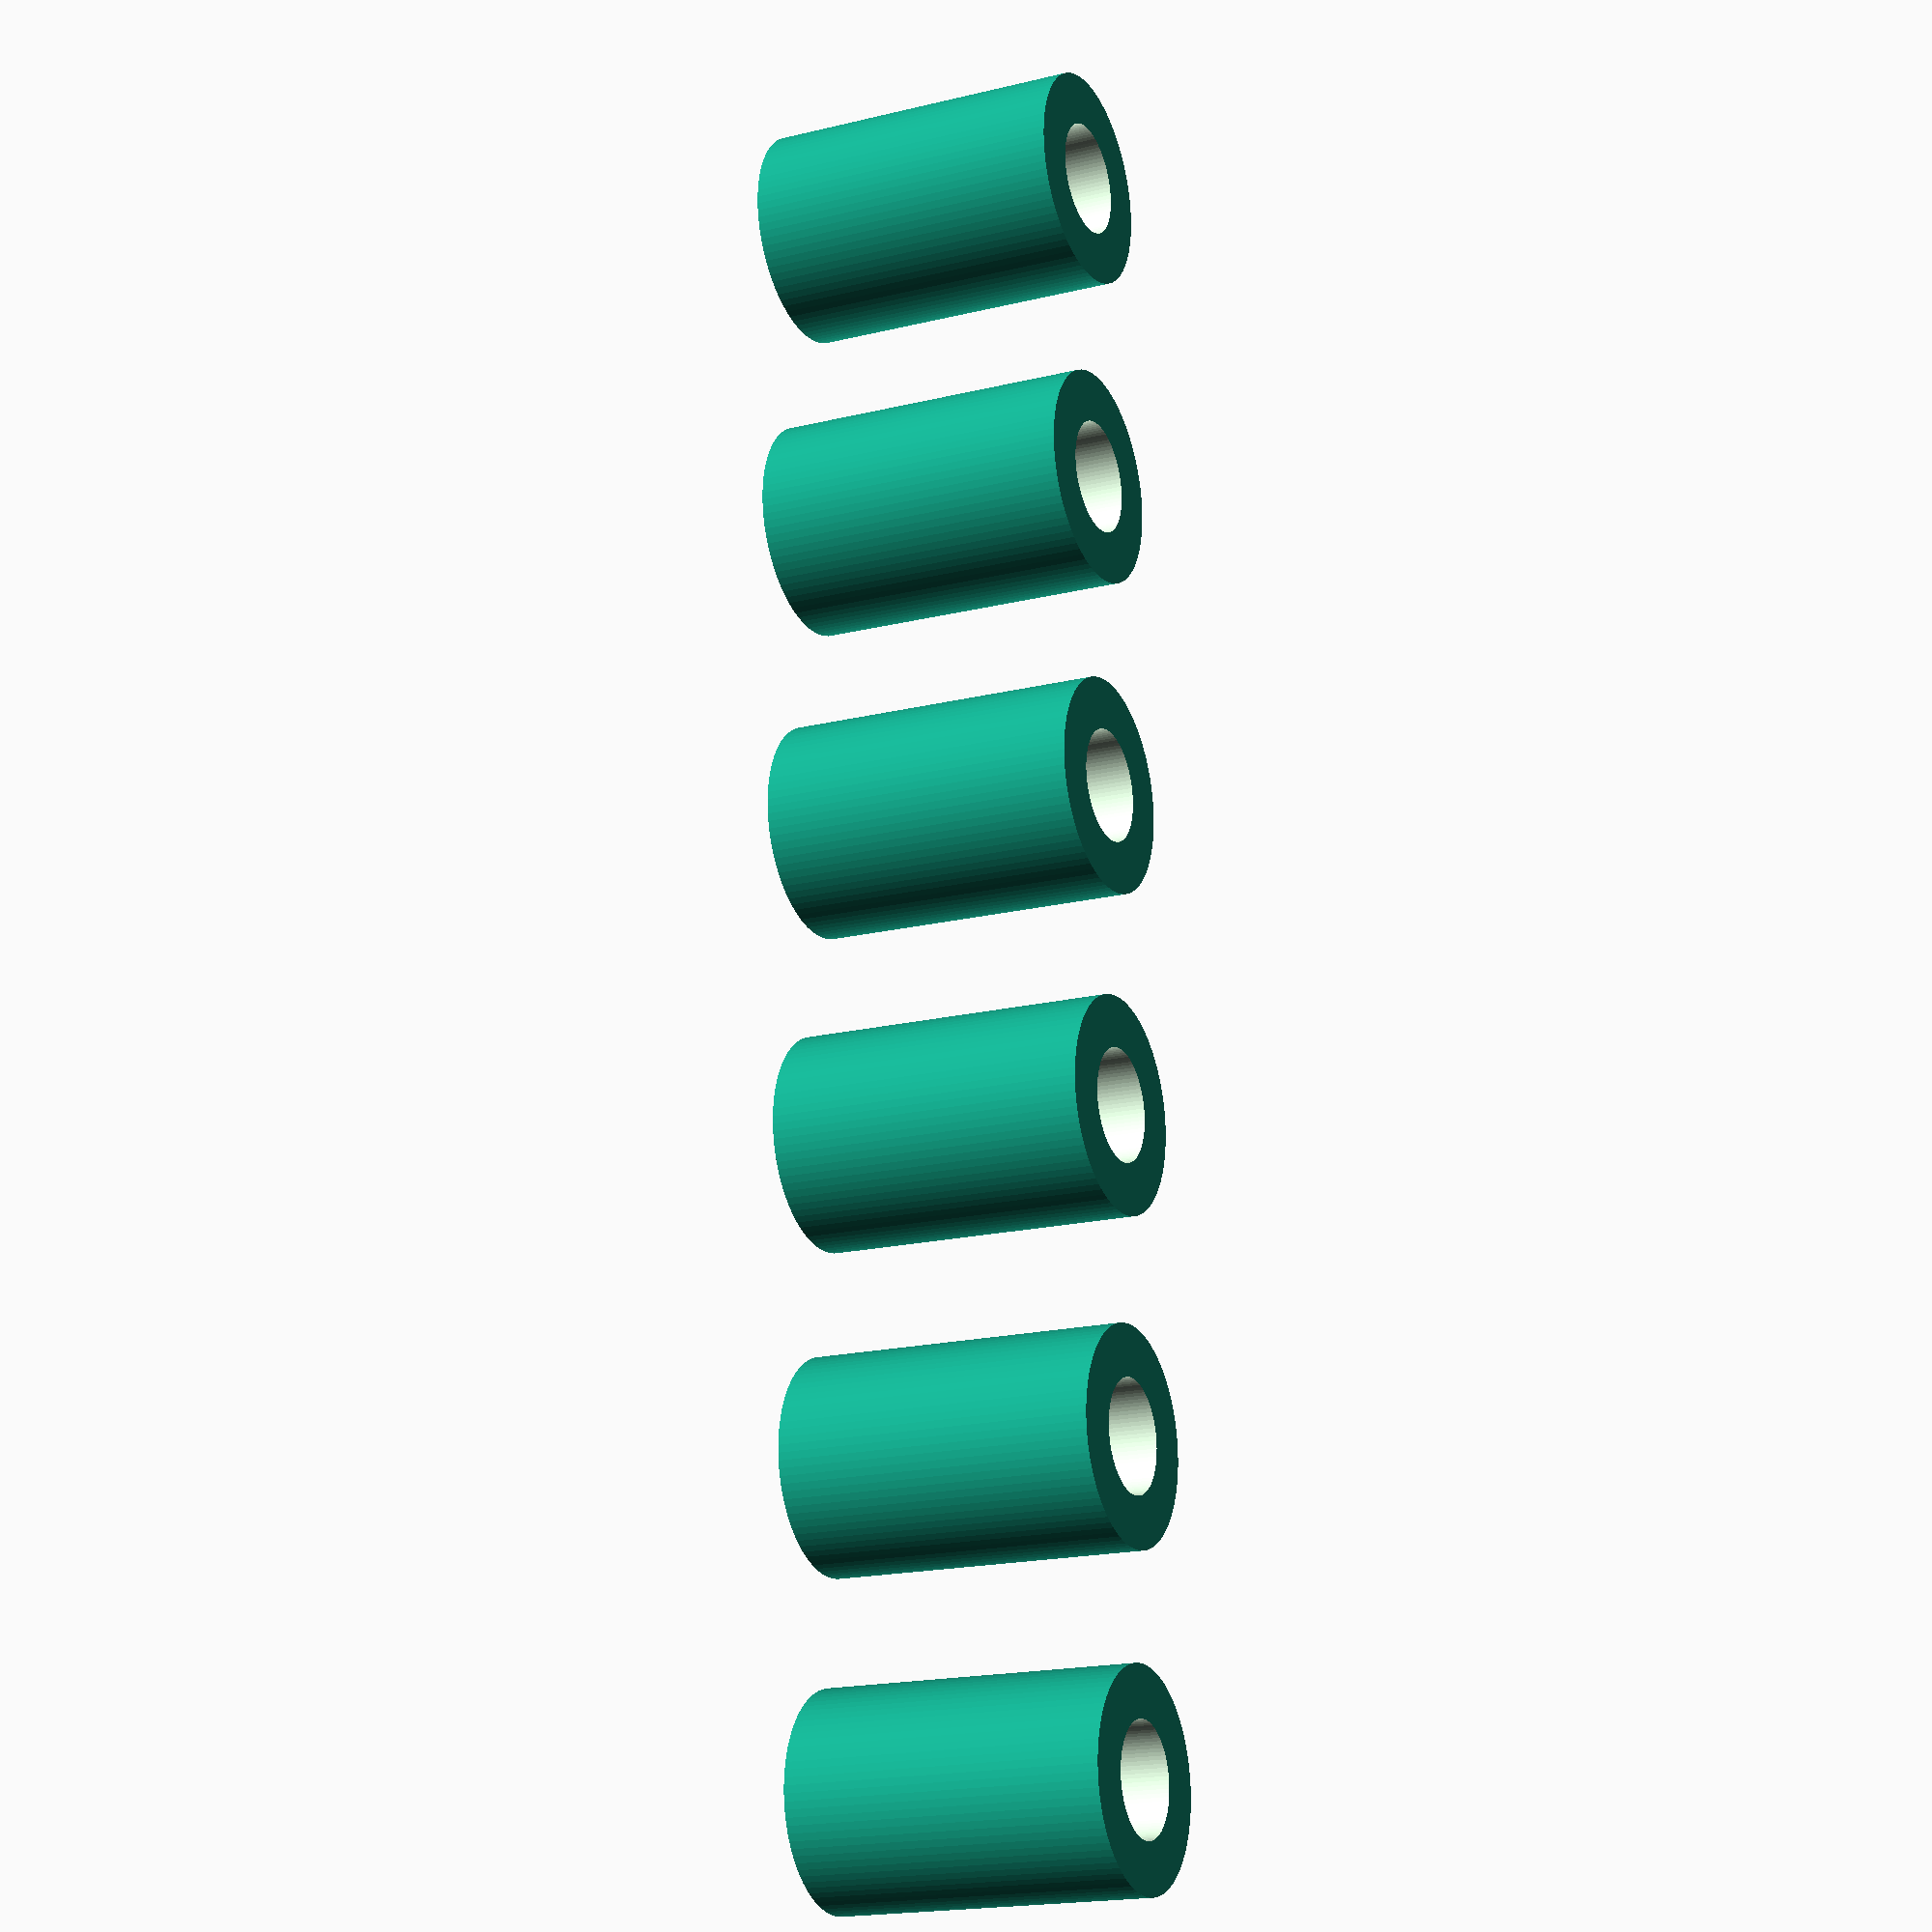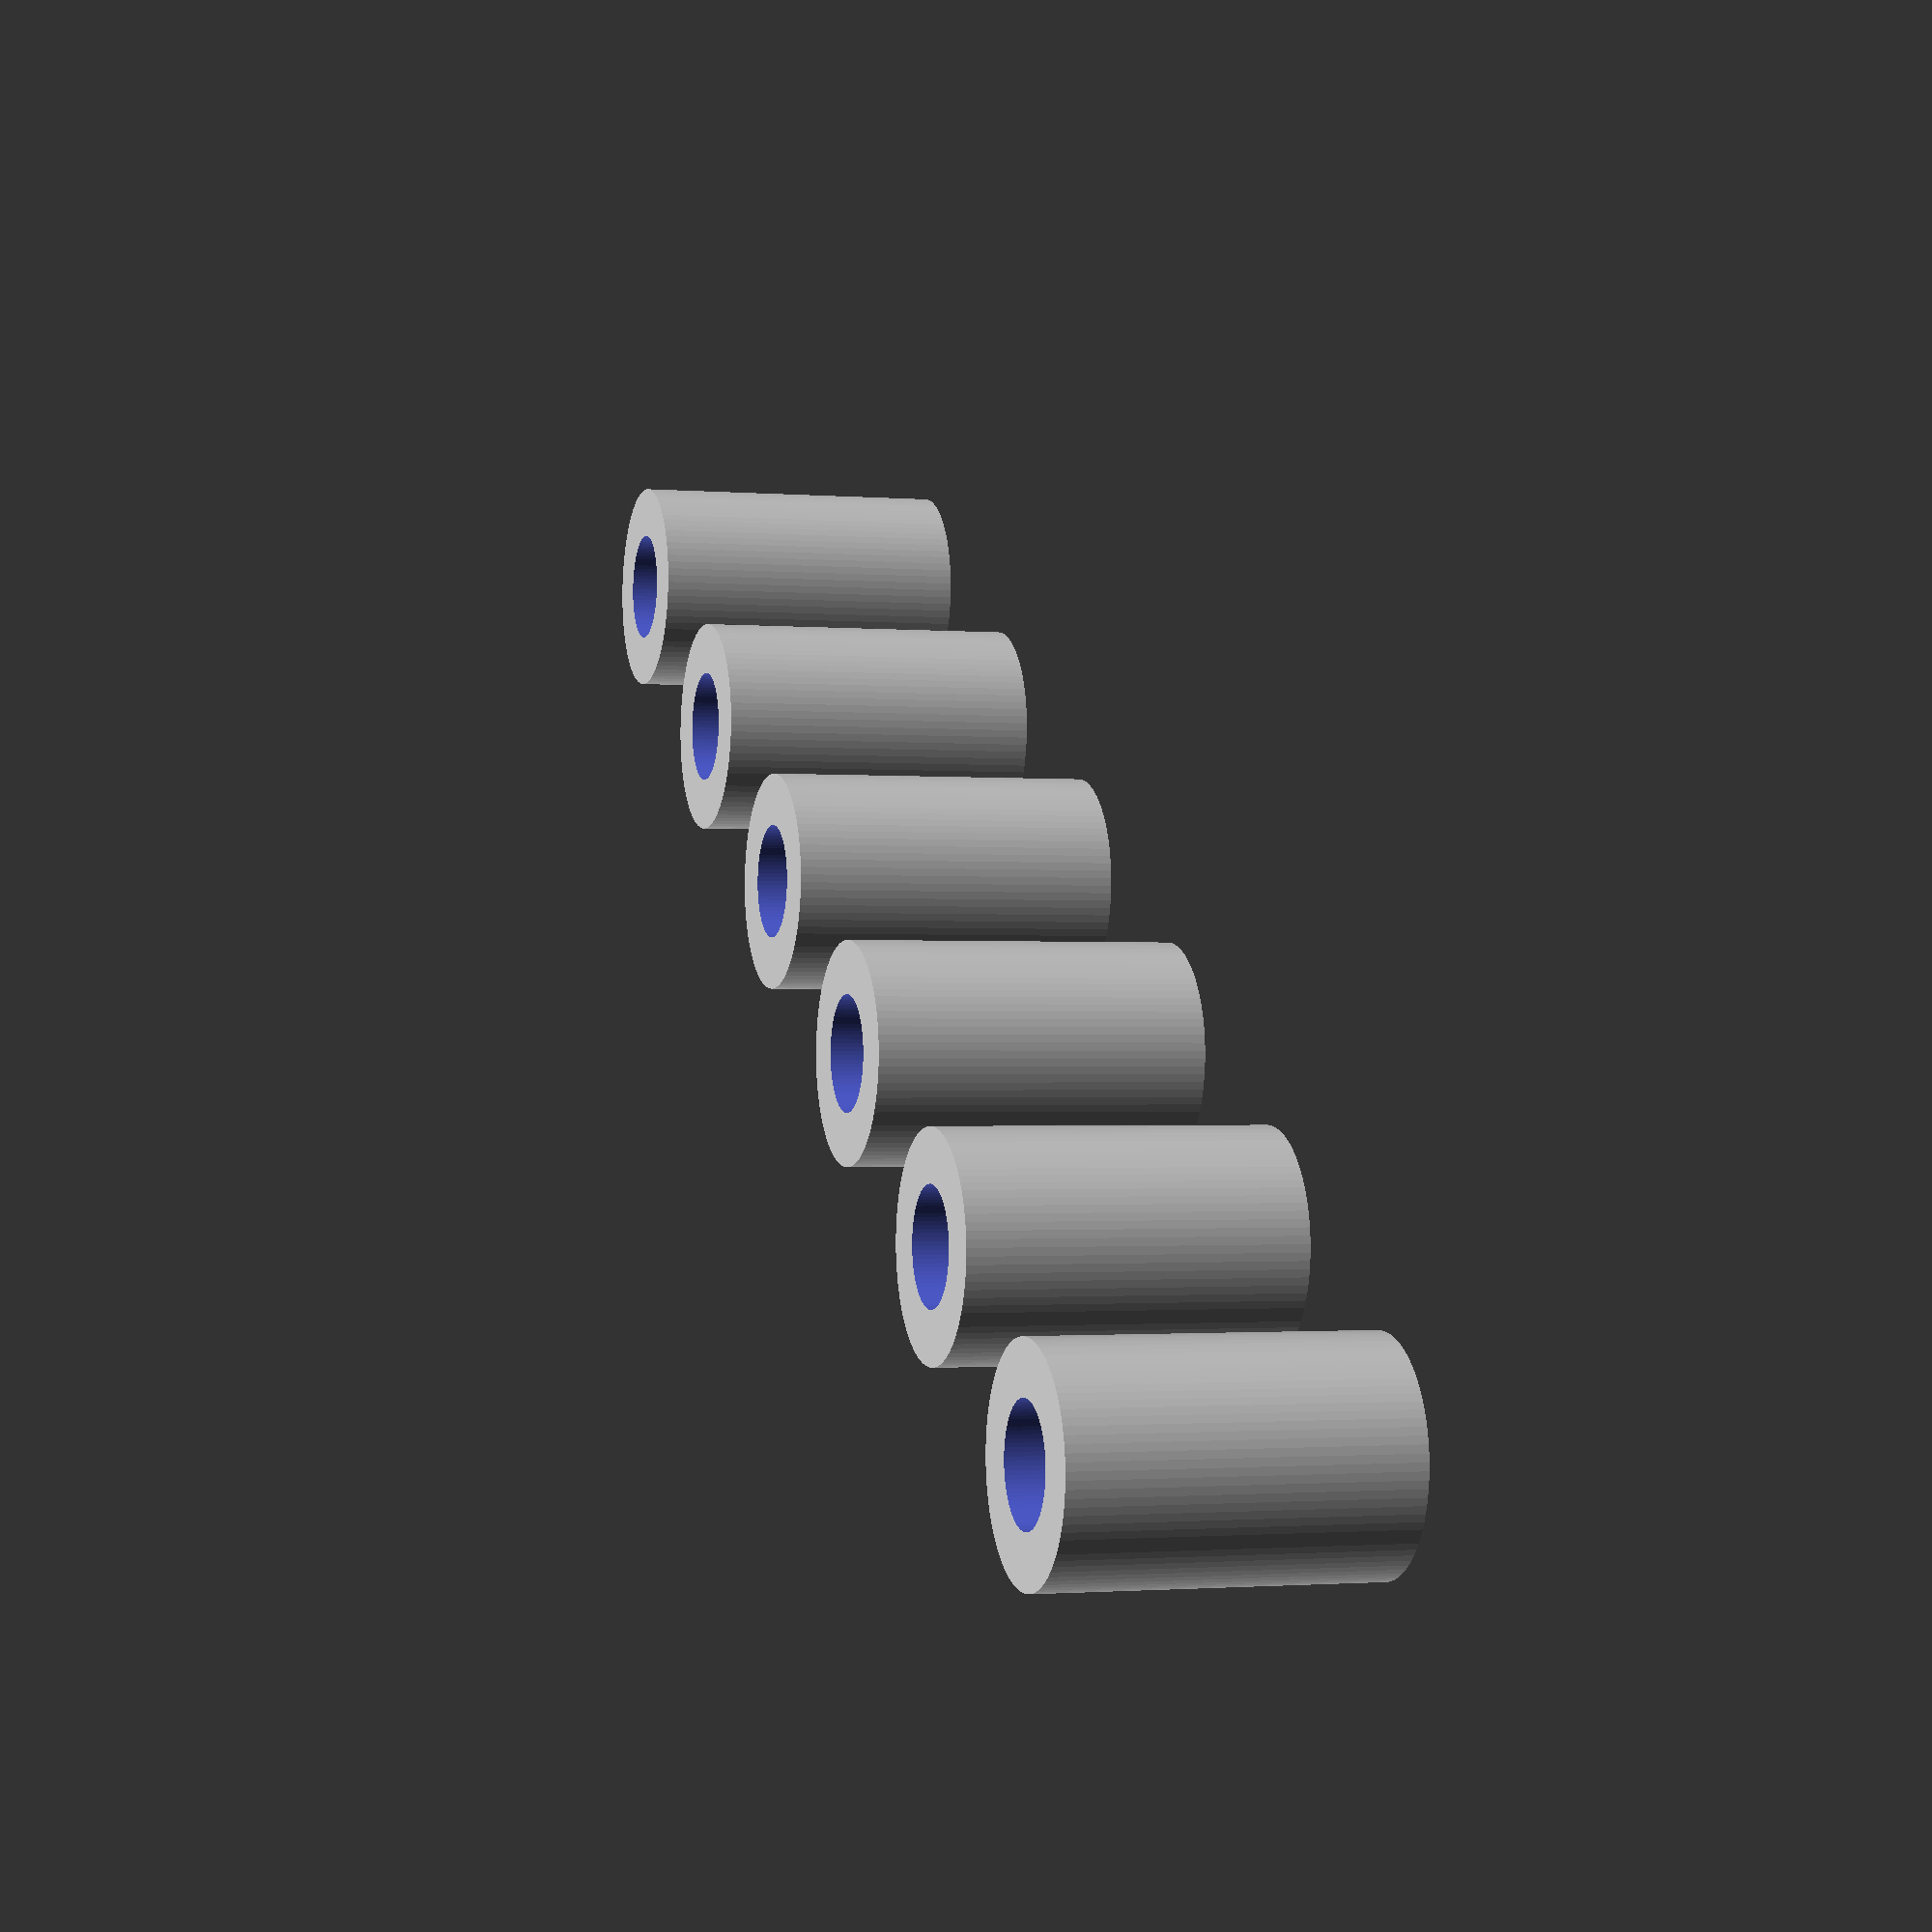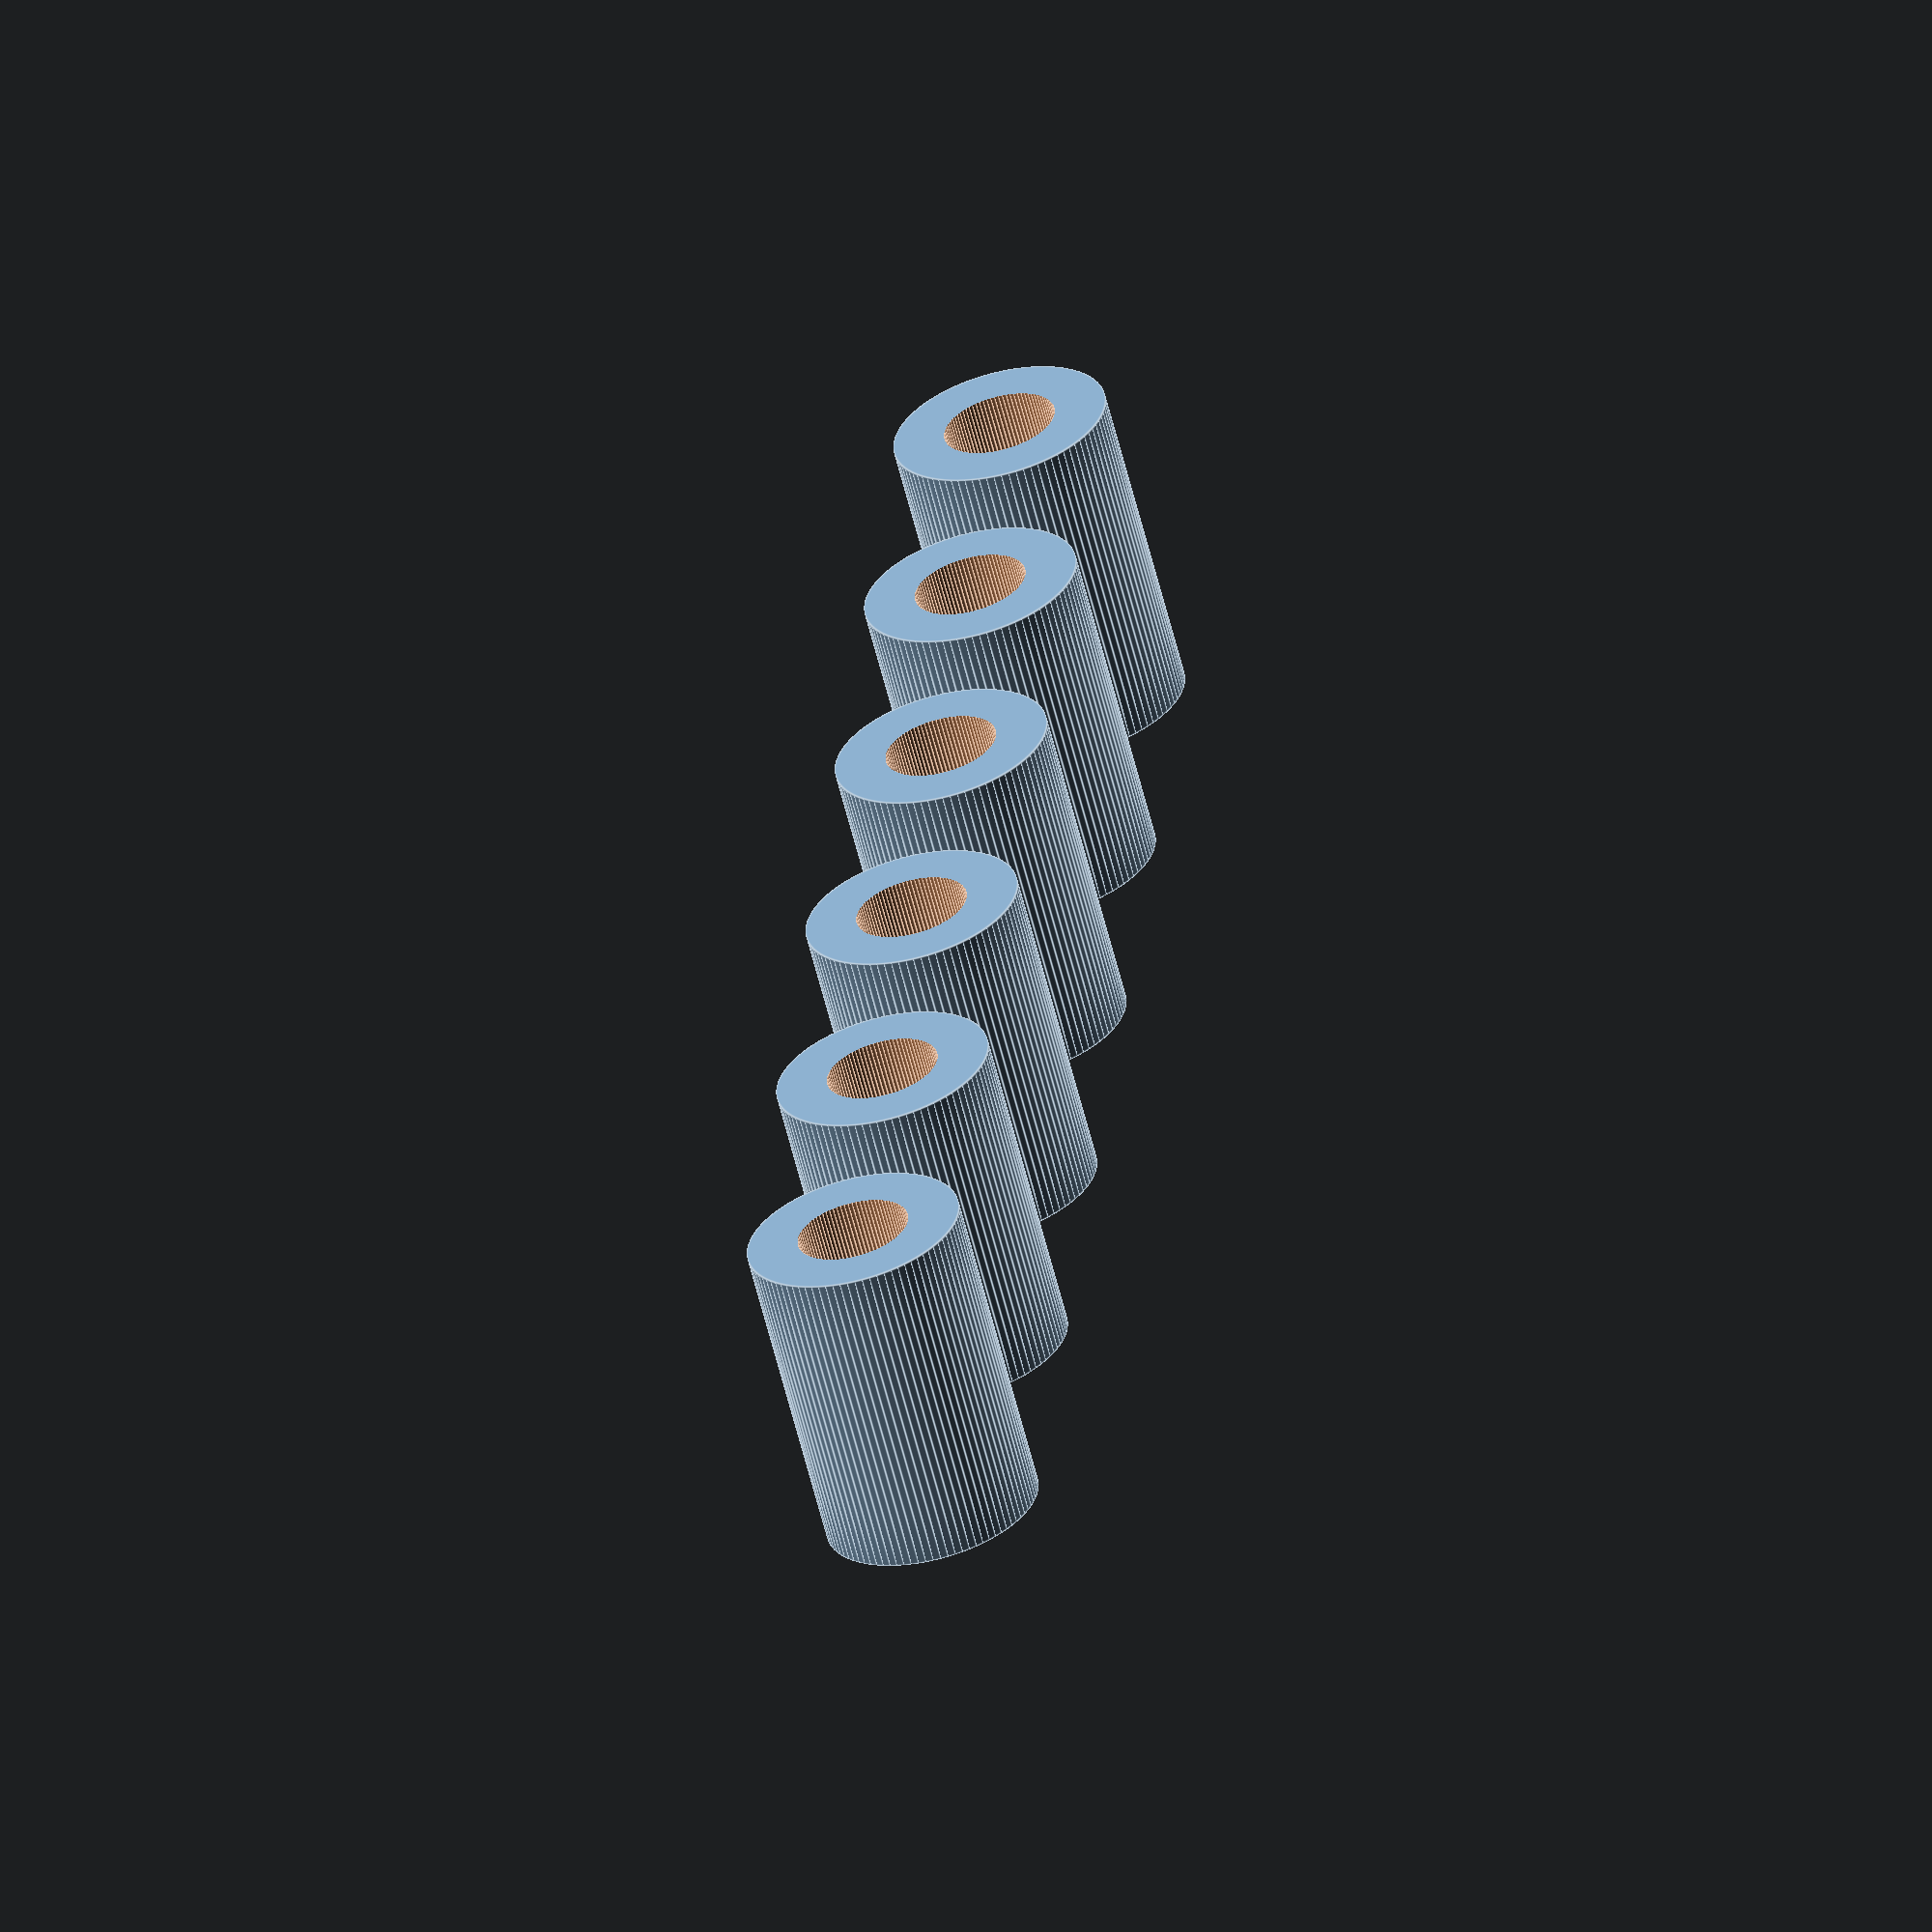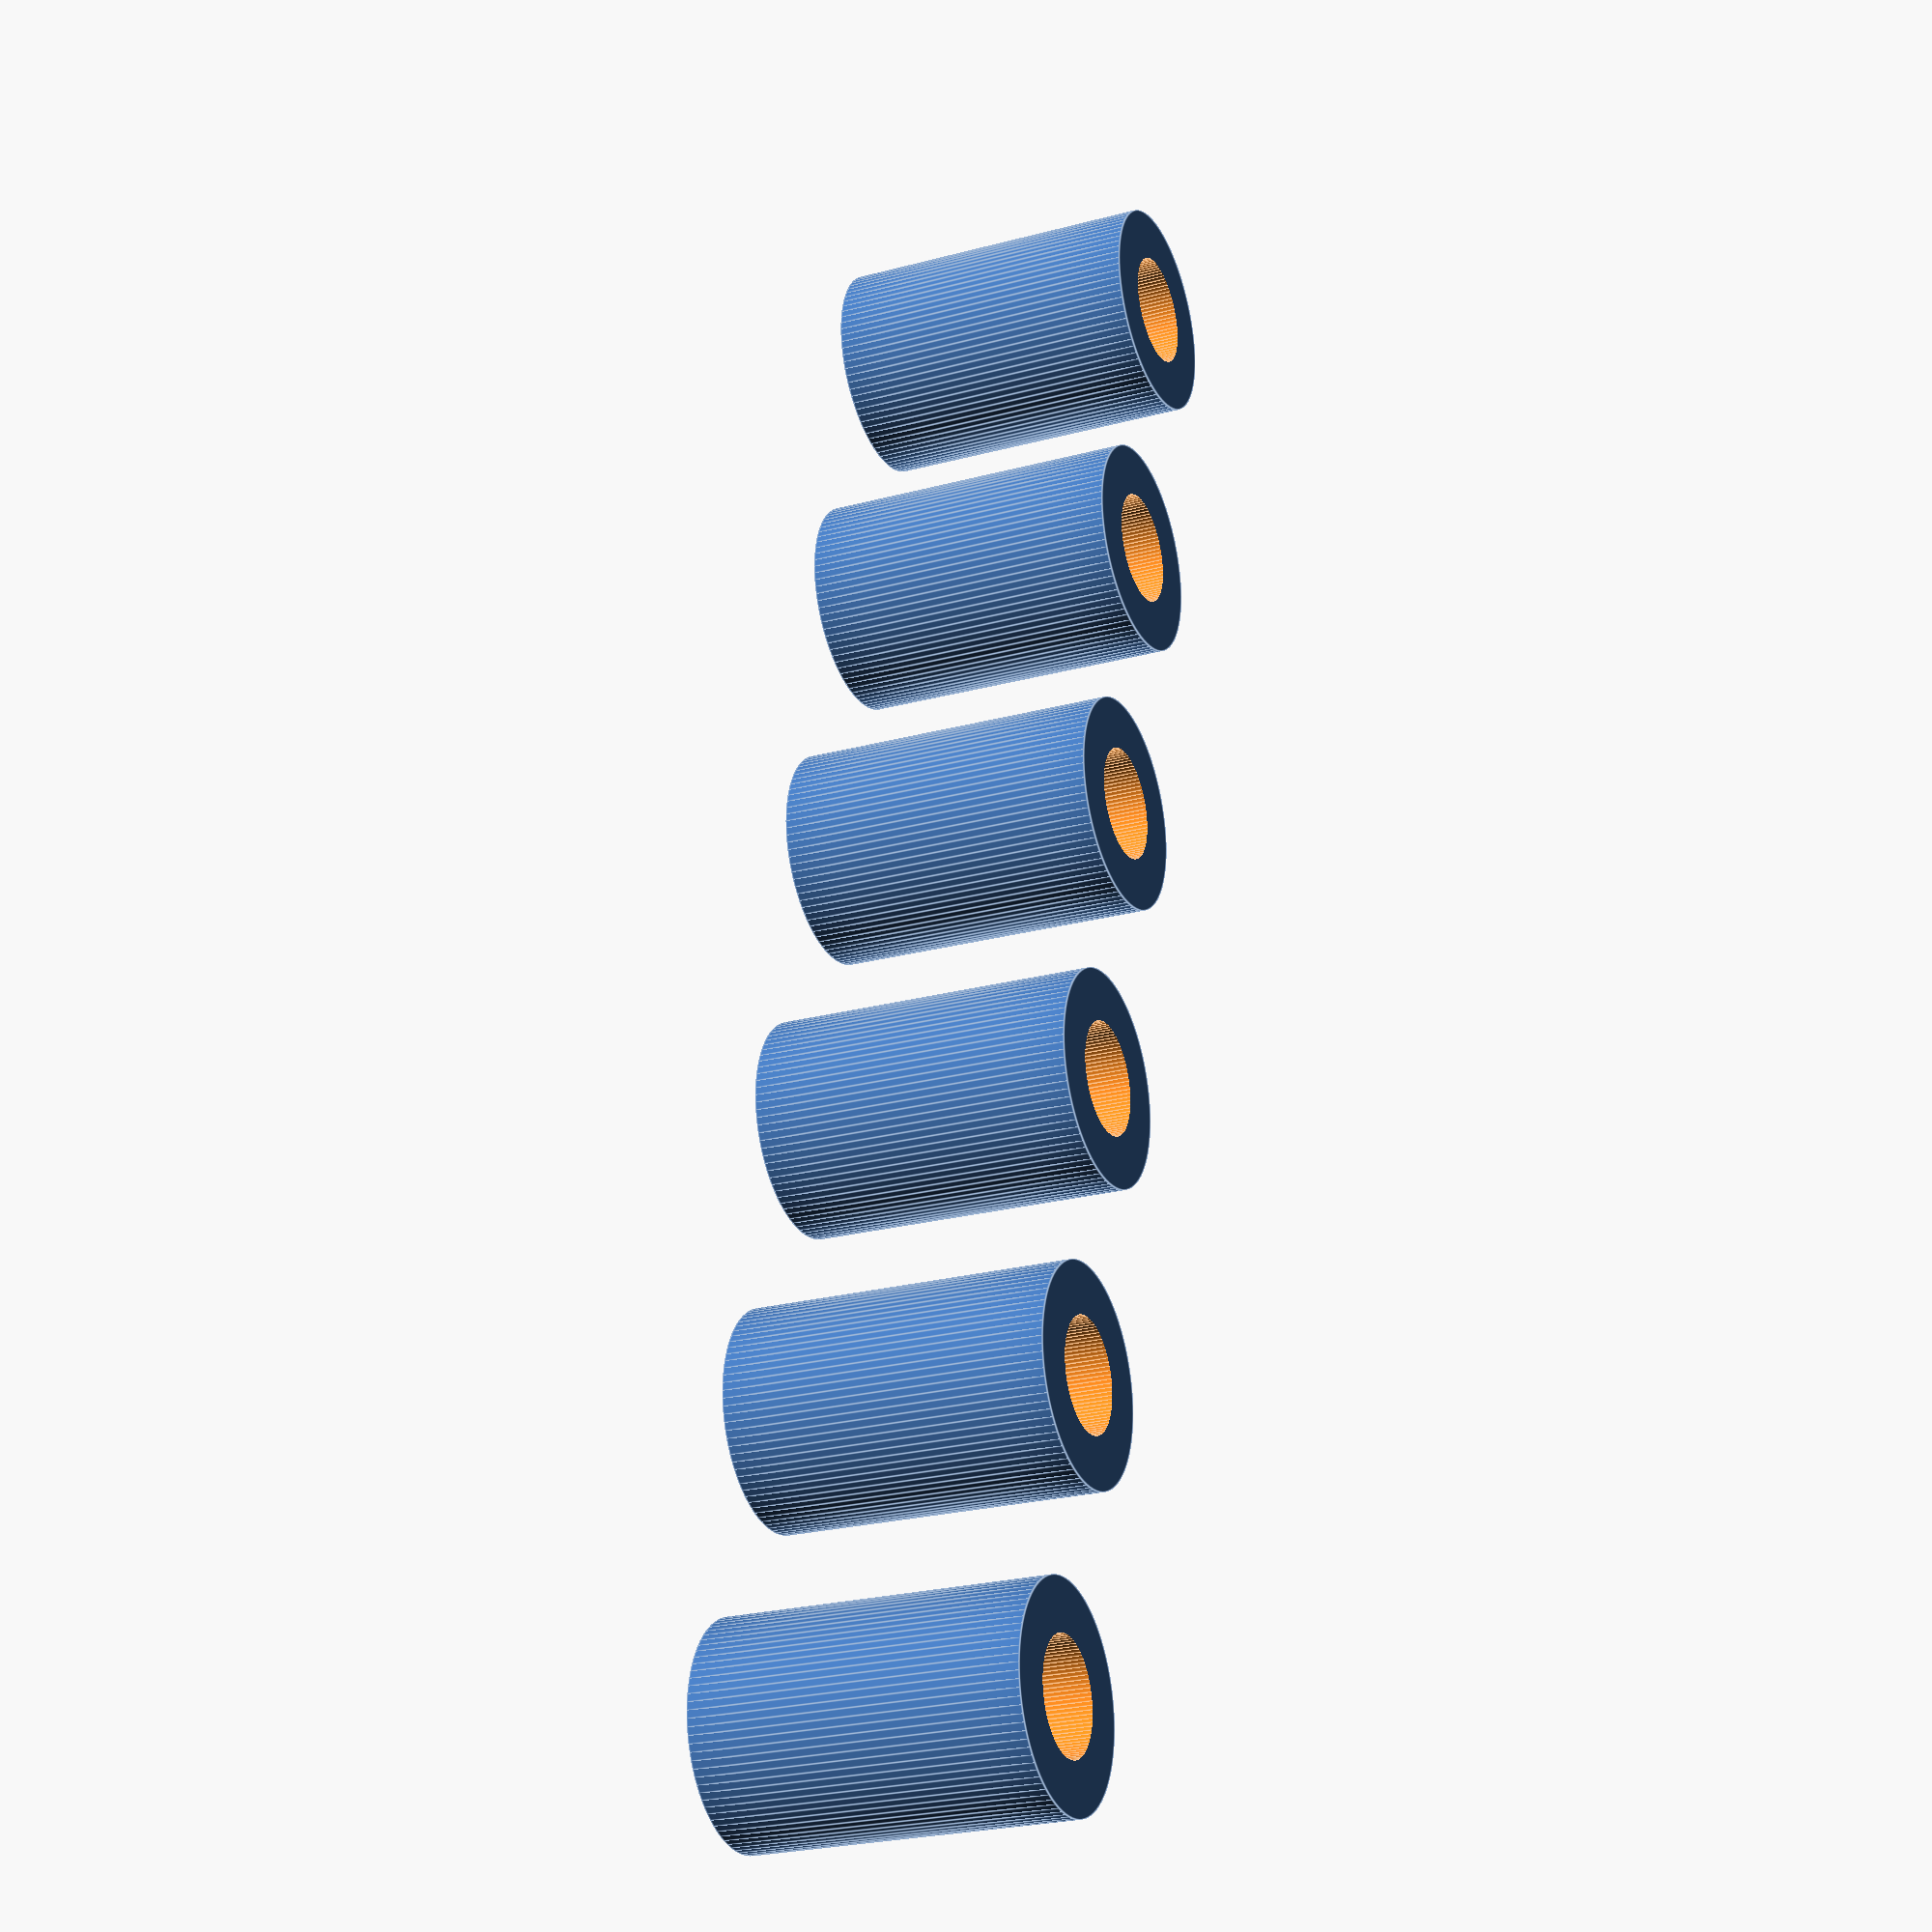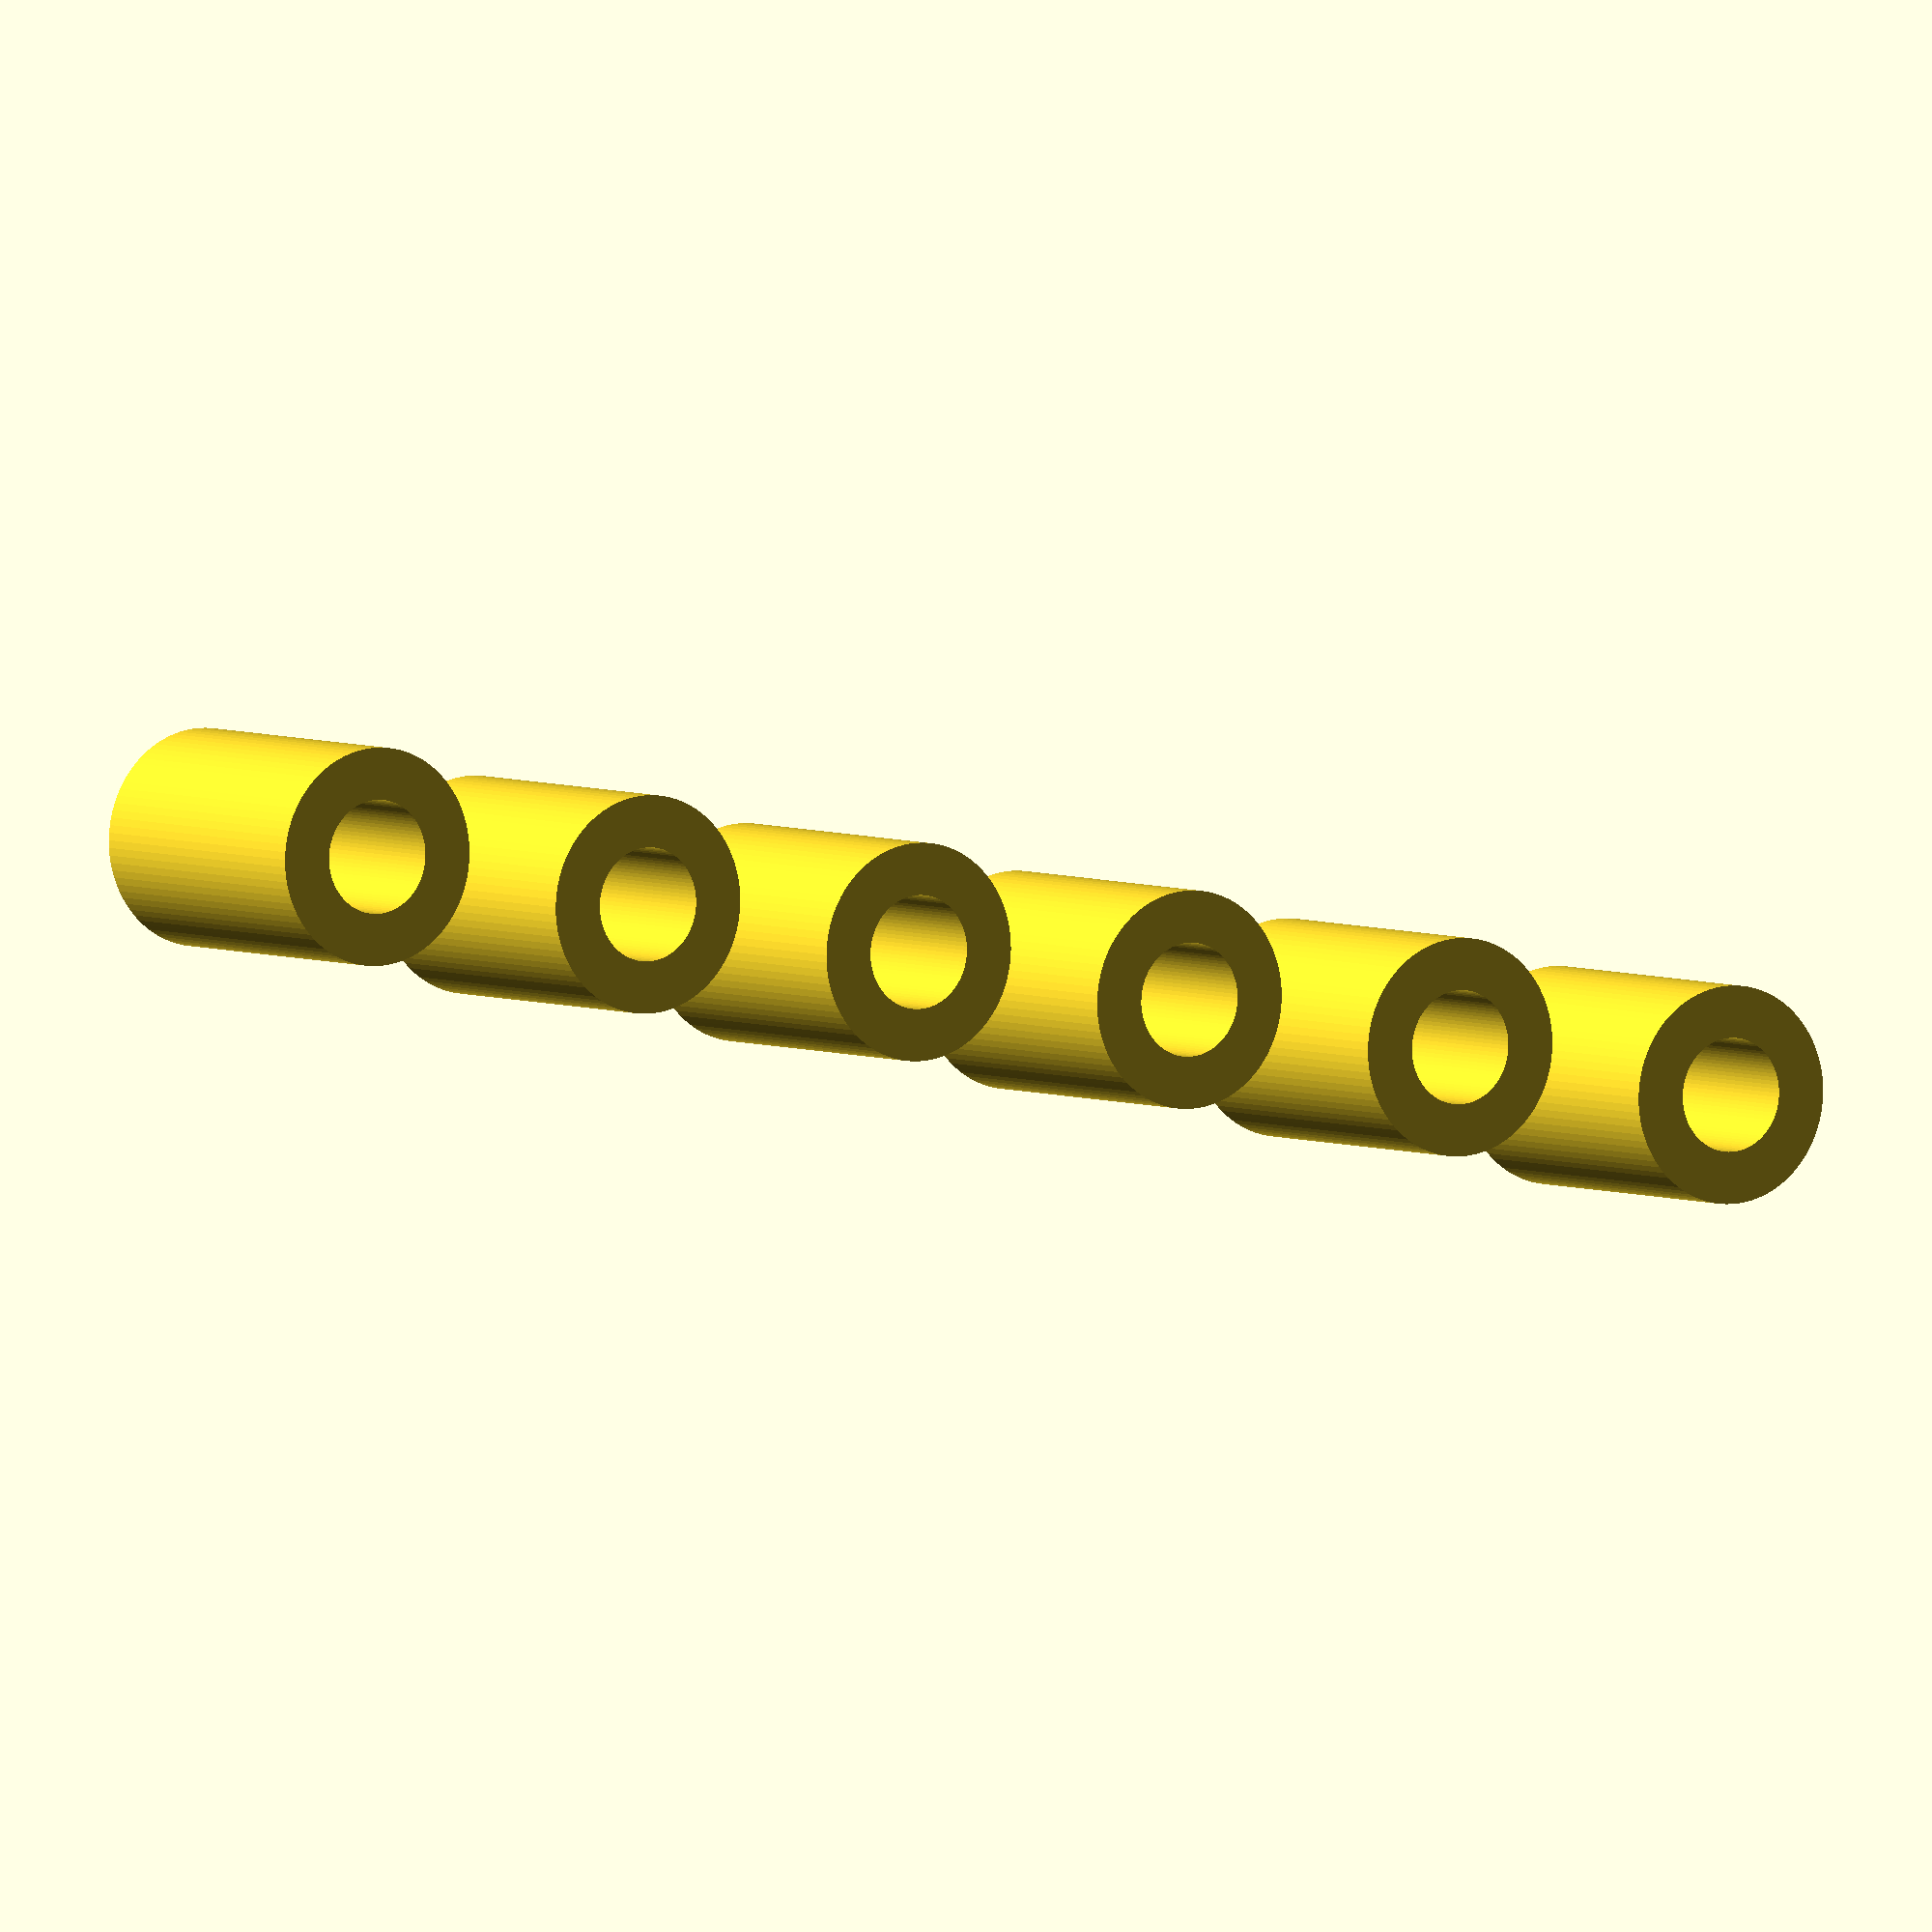
<openscad>
inner1 = 3.2;
inner2 = 3.5;
nozzle = 0.4;
outer1 = inner1 + (8*nozzle);
outer2 = inner2 + (8*nozzle);
length = 10;

module standoff(inner, outer, length) {
    difference() {
        cylinder(d=outer, h=length, center=true);
        cylinder(d=inner, h=length+1, center=true);
    }
}
/*
for (y=[-25:10:25]) {
    translate([-5,y,0]) standoff(inner1, outer1, length, $fn=90);
}
*/
for (y=[-25:10:25]) {
    translate([5,y,0]) standoff(inner2, outer2, length, $fn=90);
}

</openscad>
<views>
elev=18.2 azim=183.5 roll=115.6 proj=p view=solid
elev=1.2 azim=302.6 roll=72.6 proj=p view=solid
elev=241.6 azim=174.7 roll=345.9 proj=o view=edges
elev=204.2 azim=350.0 roll=65.9 proj=p view=edges
elev=355.9 azim=280.6 roll=327.4 proj=o view=wireframe
</views>
